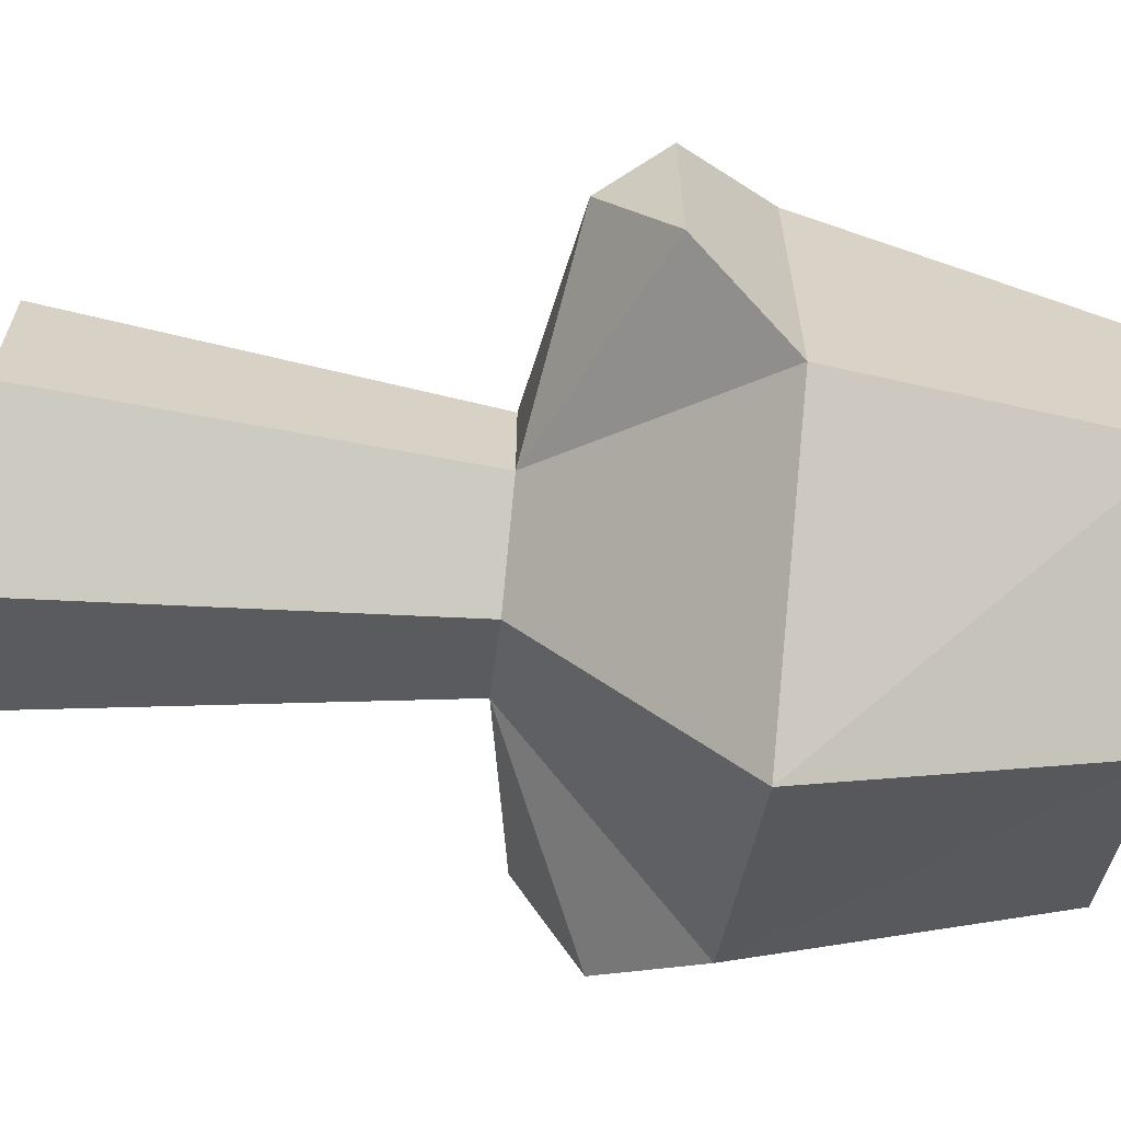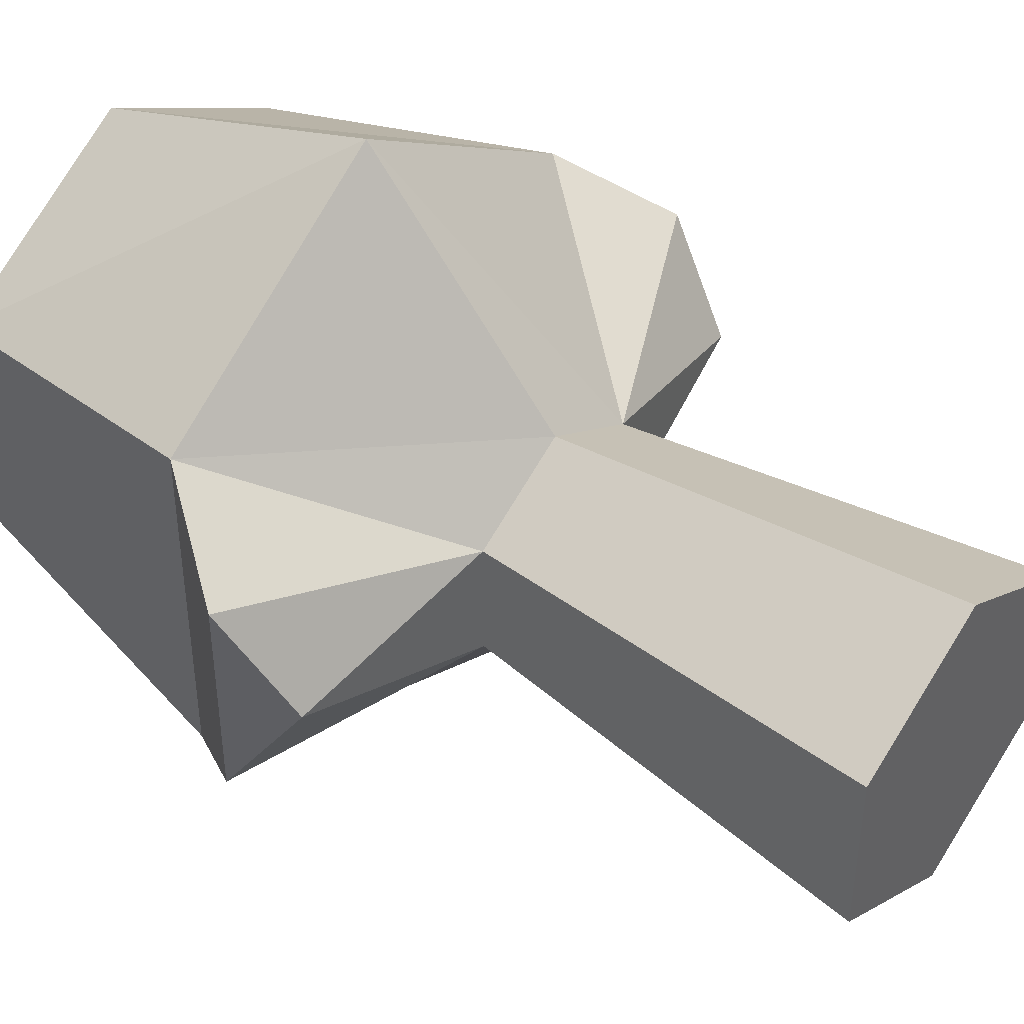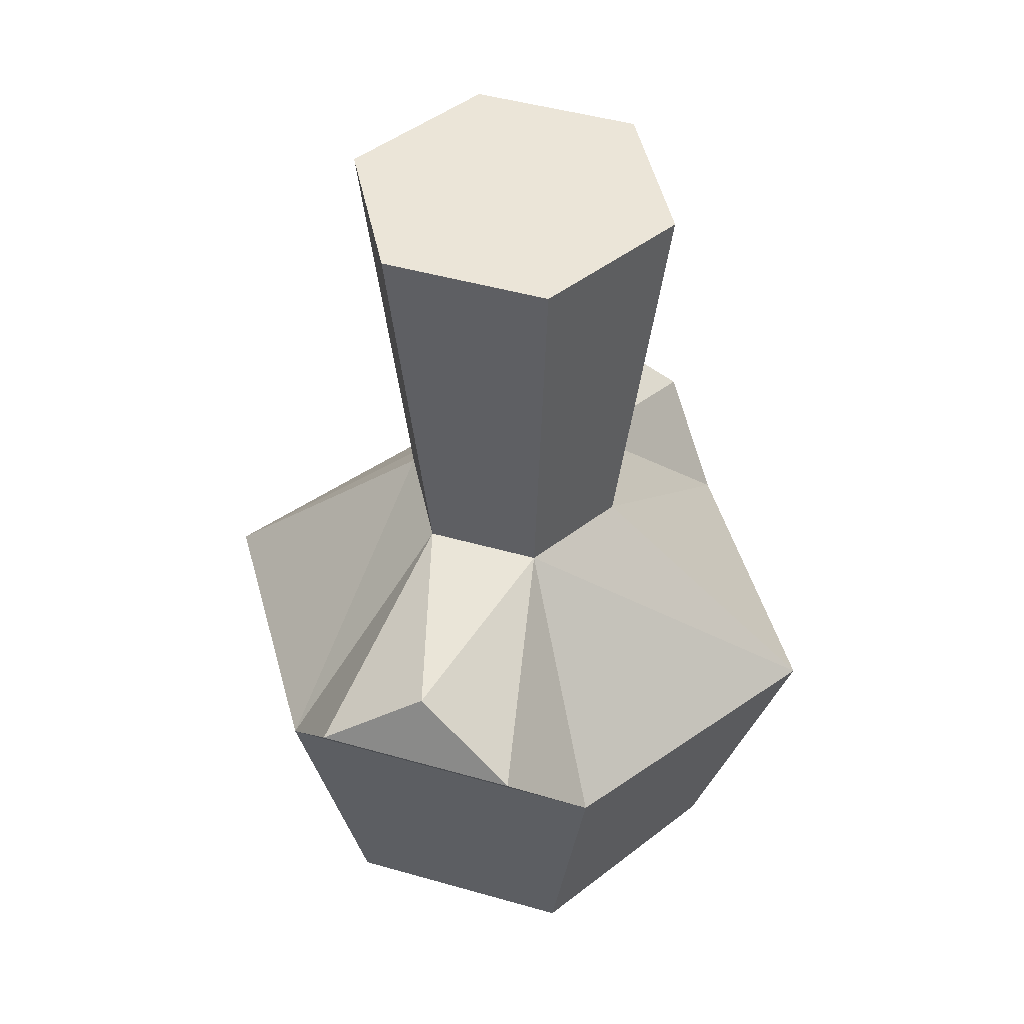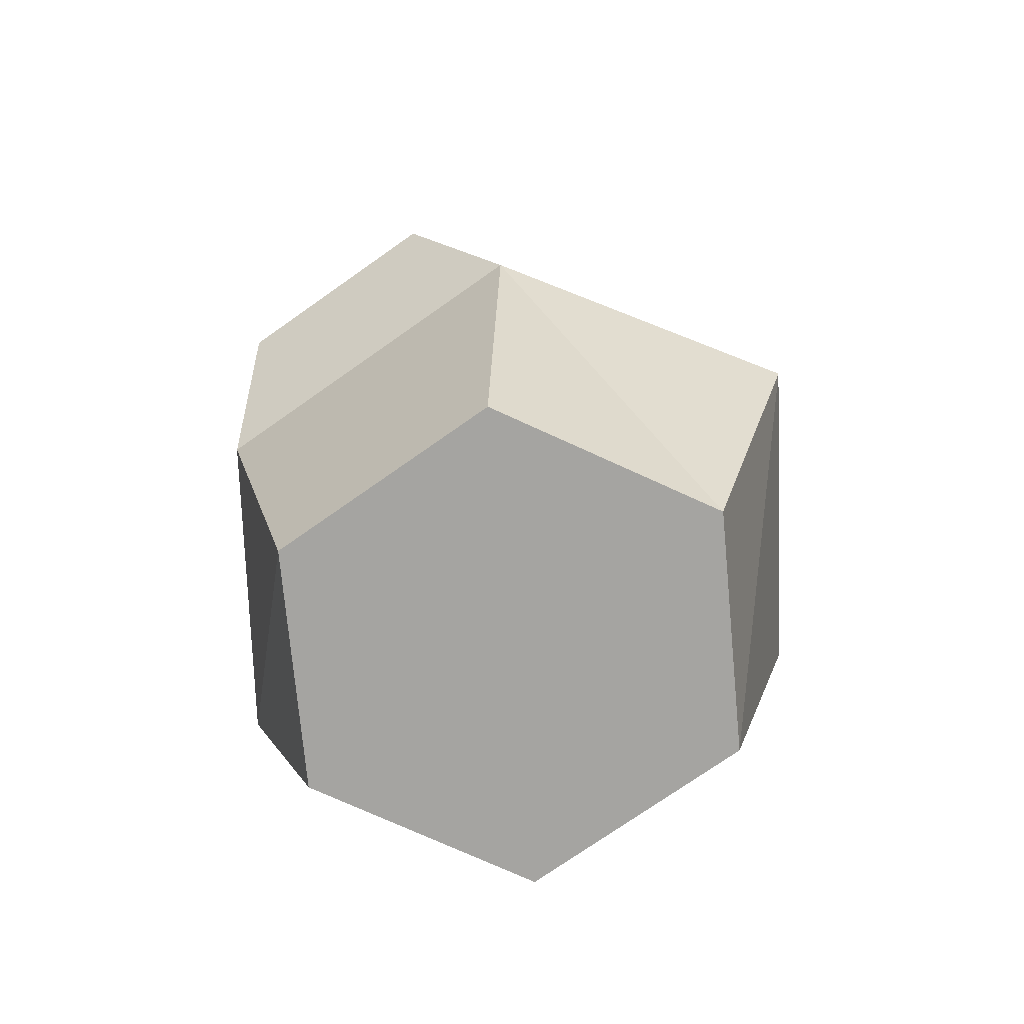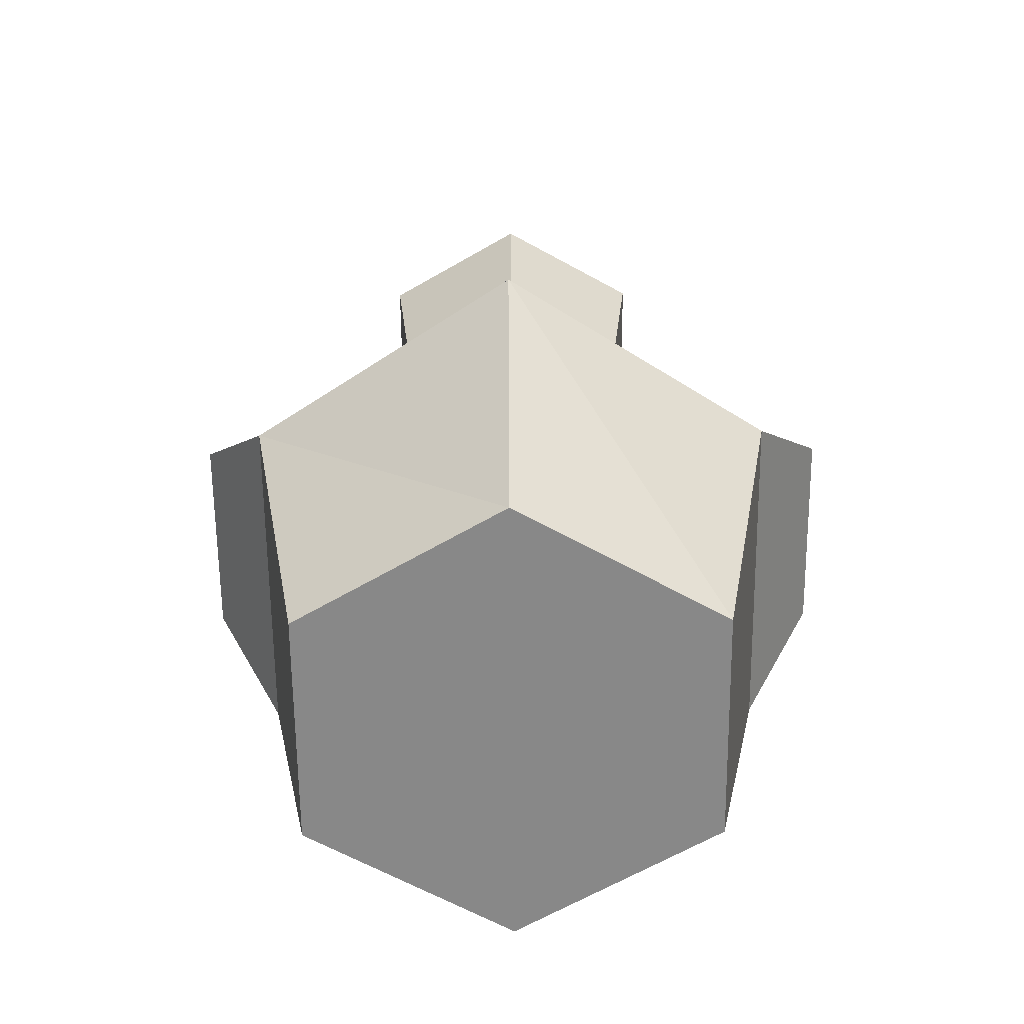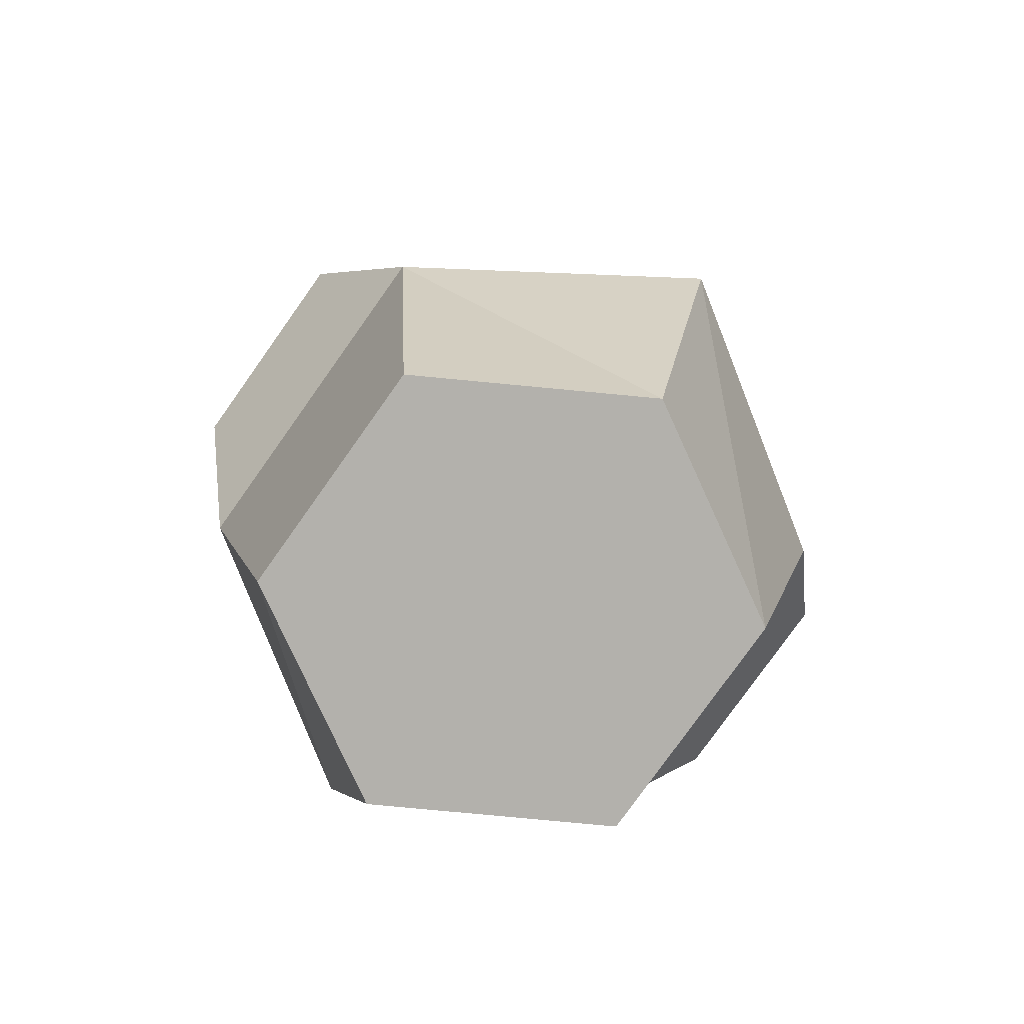
<metadata>
{"format":"obj","ext":"obj","renderer":"f3d","projection":"perspective","resolution":1024,"background":"white","views":[{"elev":-64.4,"azim":-96.3,"up":"+Z"},{"elev":44.0,"azim":127.5,"up":"+Z"},{"elev":45.9,"azim":108.2,"up":"+Y"},{"elev":-73.2,"azim":-54.7,"up":"+Y"},{"elev":-62.8,"azim":0.6,"up":"+Y"},{"elev":-79.0,"azim":144.6,"up":"+Y"}]}
</metadata>
<code>
o ITFO_POTION_MASTER_01
v 0.0723 0.08779 -0.02269
v -0.06858 0.1028 -0.00011
v 0 0.1105 0.02573
v -0.03183 0.2005 0.01837
v 0 0.2005 -0.03675
v 0 0 0.0525
v 0 0.06667 -0.075
v 0.03183 0.2005 0.01837
v 0 0 -0.0525
v 0.04547 0 -0.02625
v -0.04547 0 0.02625
v 0 0.06667 0.075
v 0 0.1105 -0.02573
v -0.02228 0.1105 0.01286
v 0.02228 0.1105 -0.01286
v -0.04547 0 -0.02625
v 0.04547 0 0.02625
v -0.05745 0.06667 0.0375
v -0.05745 0.06667 -0.0375
v 0 0.2005 0.03675
v 0.03183 0.2005 -0.01837
v -0.03183 0.2005 -0.01837
v 0.0723 0.08779 0.02269
v -0.02228 0.1105 -0.01286
v 0.02228 0.1105 0.01286
v 0.05745 0.06667 -0.0375
v 0.05745 0.06667 0.0375
v 0.06608 0.1028 0.00011
v -0.0723 0.08779 0.02269
v -0.0723 0.08779 -0.02269
f 19 13 7
f 27 12 17
f 4 22 14
f 20 4 3
f 12 18 6
f 11 19 16
f 7 15 26
f 10 27 17
f 21 8 15
f 4 20 5
f 7 26 9
f 19 7 16
f 10 6 9
f 9 26 10
f 11 9 6
f 6 18 11
f 27 3 12
f 12 14 18
f 14 22 24
f 24 2 14
f 15 8 25
f 25 28 15
f 3 4 14
f 3 14 12
f 13 21 15
f 13 15 7
f 16 9 11
f 16 7 9
f 17 6 10
f 17 12 6
f 14 29 18
f 18 19 11
f 24 19 30
f 18 30 19
f 8 20 25
f 8 21 20
f 5 21 13
f 5 20 21
f 22 5 24
f 22 4 5
f 15 28 1
f 26 27 10
f 24 5 13
f 24 13 19
f 27 25 3
f 25 20 3
f 15 1 26
f 26 1 23
f 25 27 23
f 26 23 27
f 25 23 28
f 1 28 23
f 14 2 29
f 18 29 30
f 24 30 2
f 29 2 30

</code>
